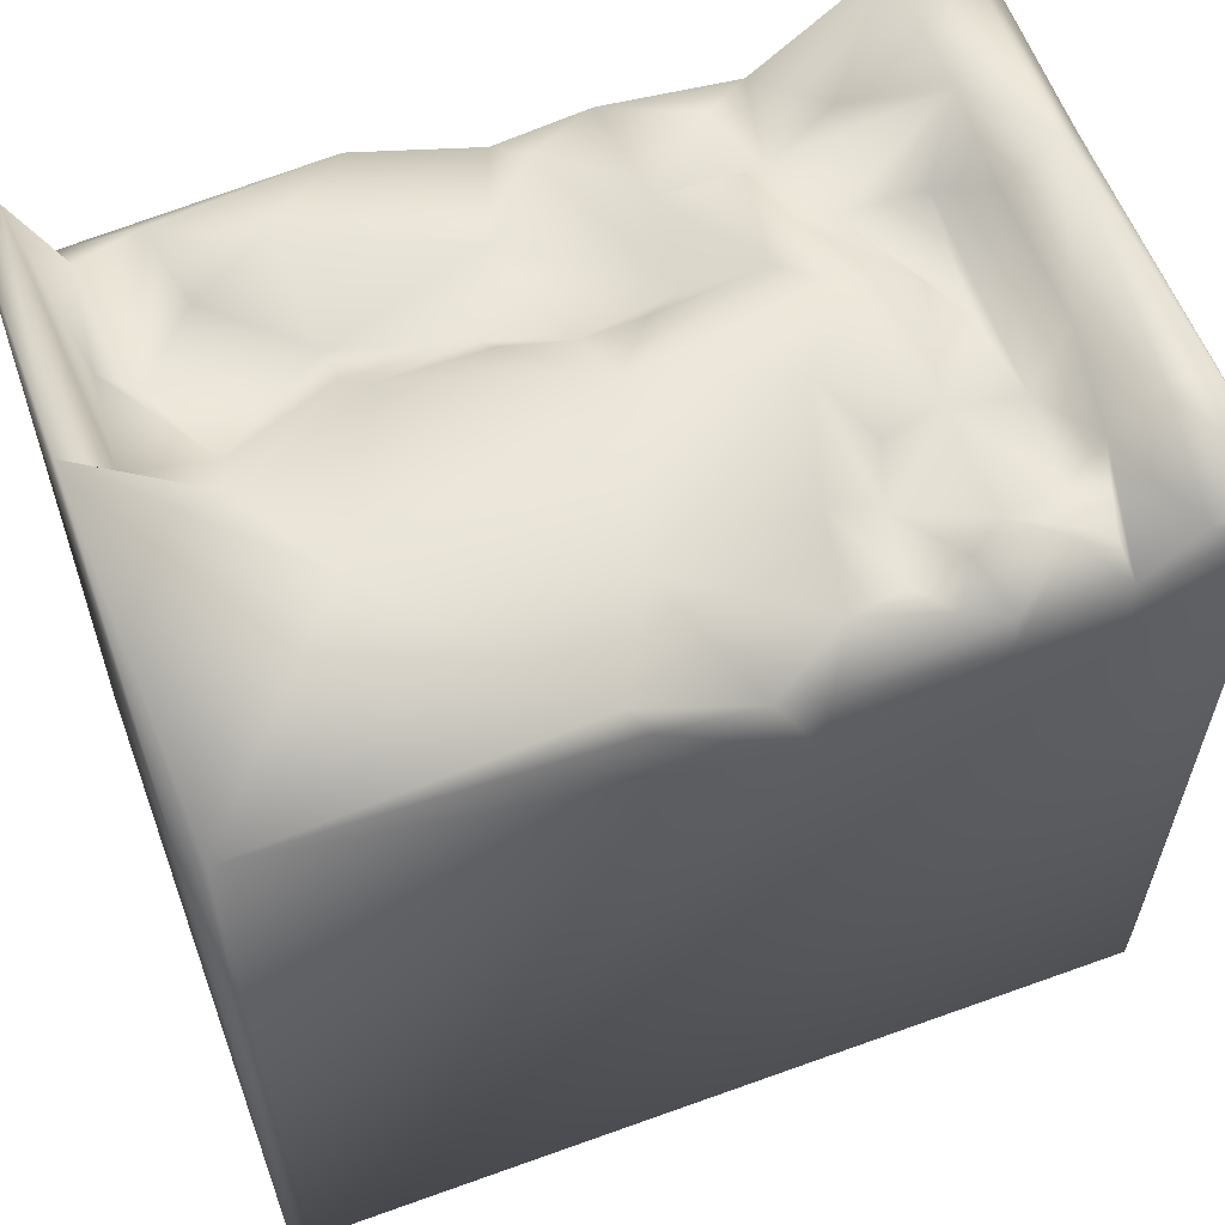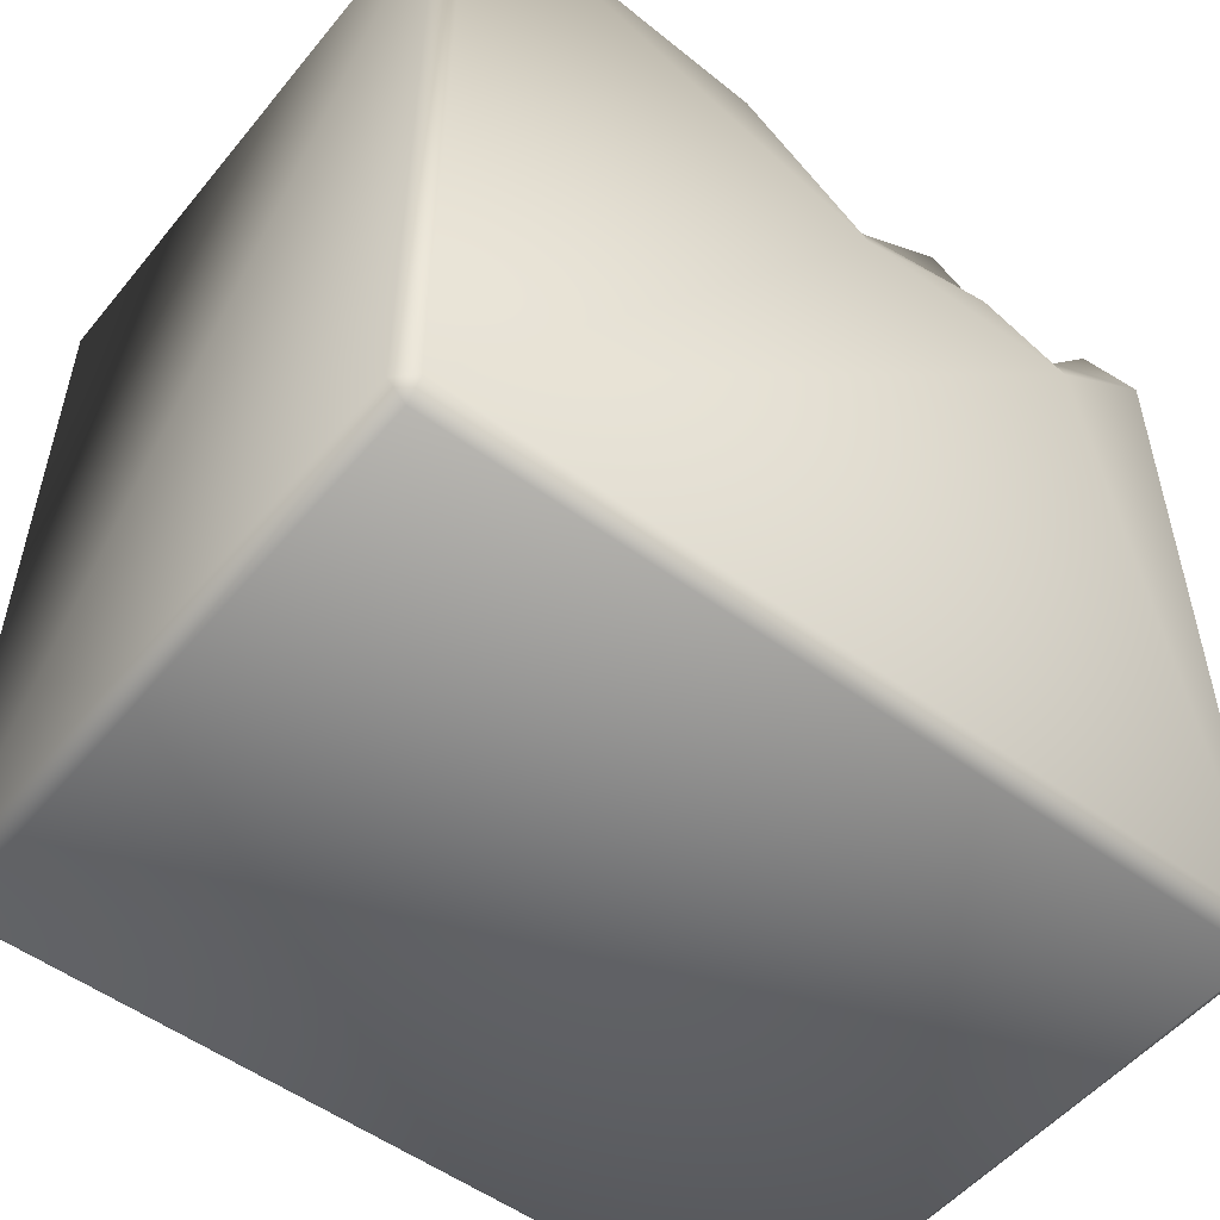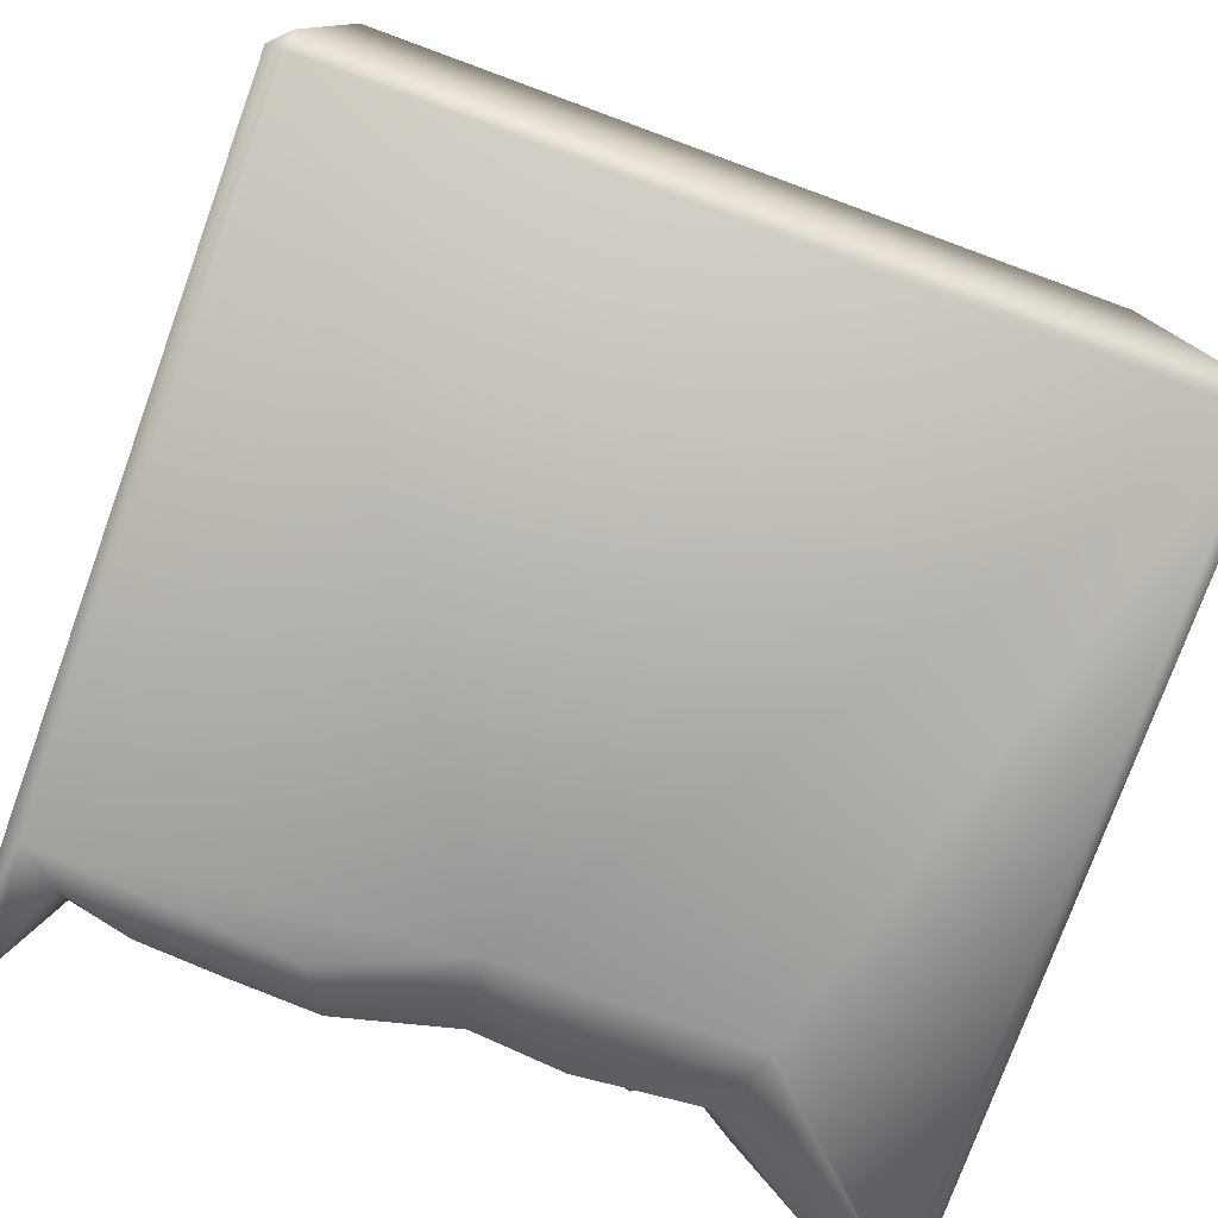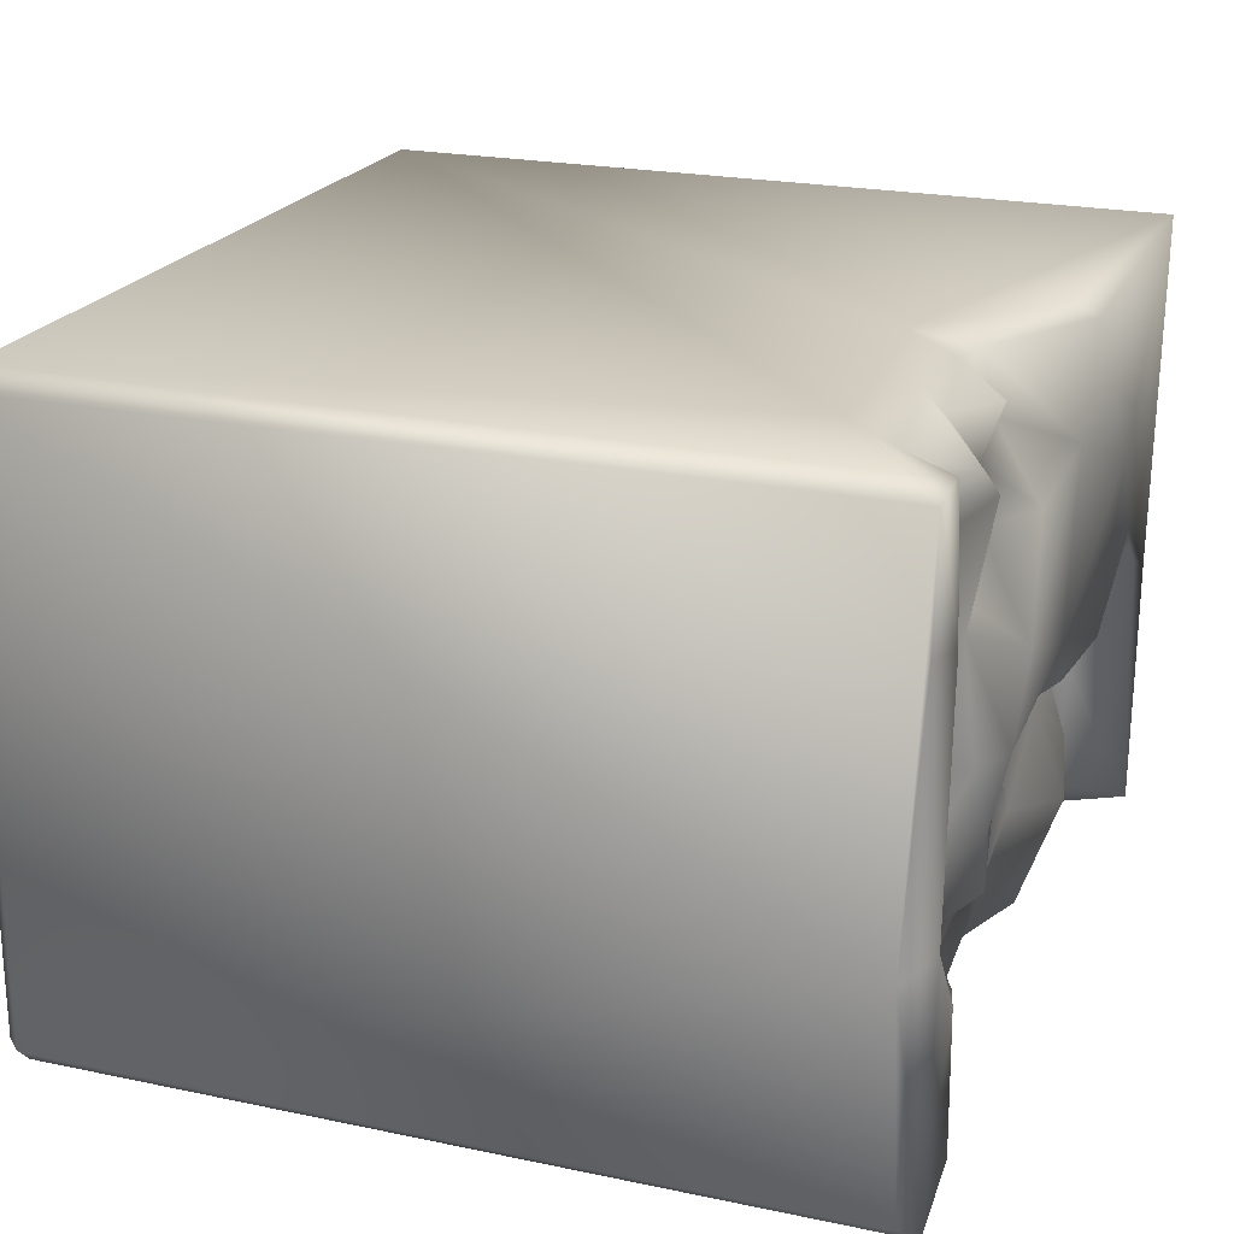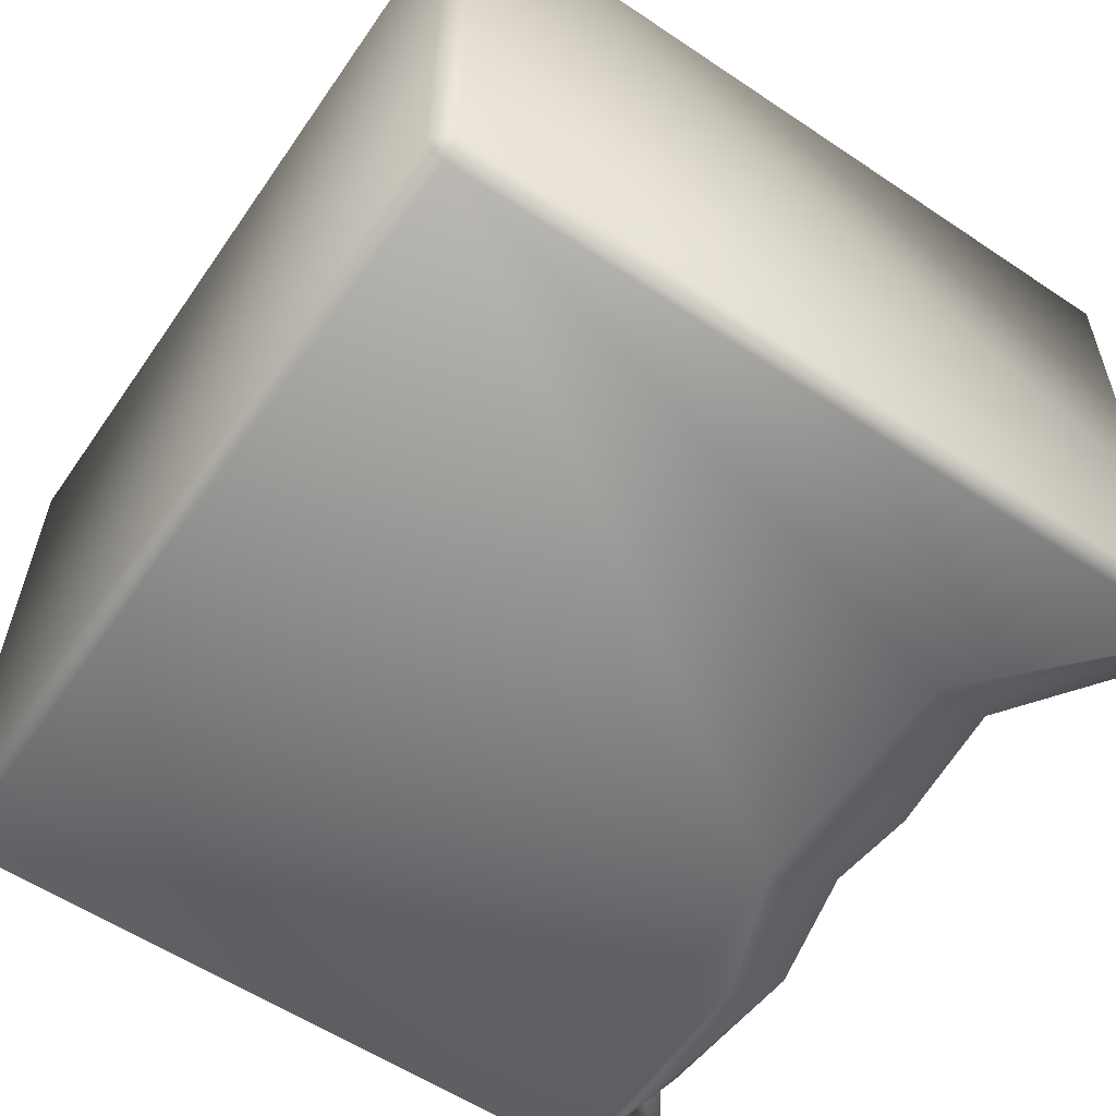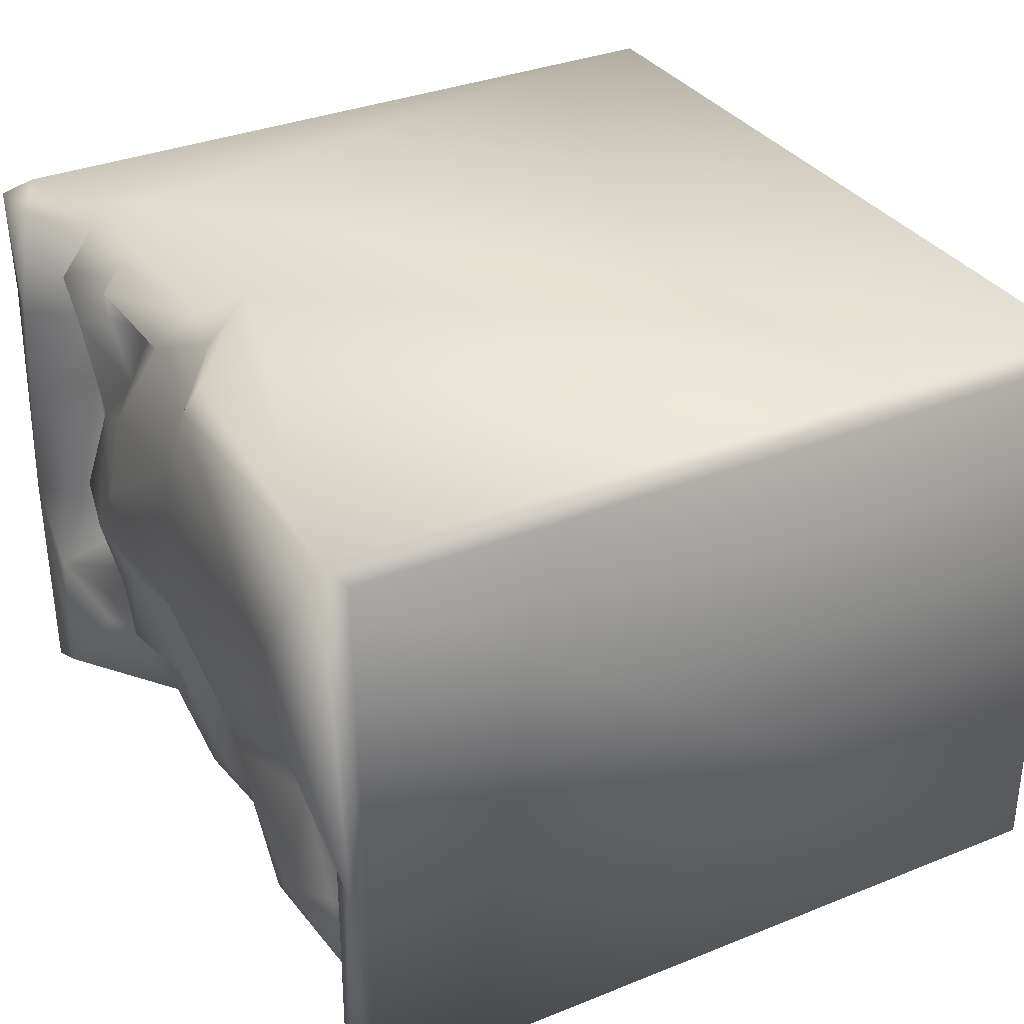
<metadata>
{"format":"obj","ext":"obj","renderer":"f3d","projection":"perspective","resolution":1024,"background":"white","views":[{"elev":60.0,"azim":-20.3,"up":"+Y"},{"elev":-52.4,"azim":-38.6,"up":"+Y"},{"elev":-77.8,"azim":-20.1,"up":"+Z"},{"elev":21.8,"azim":110.4,"up":"+Z"},{"elev":-58.5,"azim":55.5,"up":"+Z"},{"elev":33.3,"azim":-119.0,"up":"+Z"}]}
</metadata>
<code>
o Liquid_Domain
v -8.134 -8.756 6.217
v -8.487 -8.756 5.864
v -8.134 -9.109 5.864
v 8.487 -8.756 5.864
v 8.134 -9.109 5.864
v 8.487 -8.756 -5.864
v -8.134 -9.109 -5.864
v 8.134 -9.109 -5.864
v -8.487 -8.756 -5.864
v -8.134 -8.756 -6.217
v 8.134 -8.756 -6.217
v 8.438 6.878 5.885
v -8.142 7.101 6.205
v -8.428 6.643 -5.859
v -8.142 4.673 -6.194
v 8.134 -8.756 6.217
v -8.487 6.755 5.861
v -0.3807 3.952 -6.197
v 4.66 3.891 -6.2
v 8.113 7.002 -6.197
v 5.949 4.74 6.213
v 8.132 6.3 6.205
v 1.035 4.413 6.192
v -3.098 5.102 -6.158
v 7.22 6.28 -6.148
v 4.019 5.449 6.159
v 8.479 6.548 -1.647
v 1.293 5.366 5.874
v -0.1563 5.52 -5.377
v 1.693 5.65 -5.463
v 4.309 5.451 -5.325
v 0.3248 5.506 5.796
v 8.404 6.835 3.553
v 8.458 6.686 -5.88
v 6.796 7.058 -5.51
v -7.382 5.316 -5.95
v -2.506 5.989 -5.718
v -1.699 6.54 6.134
v 4.183 5.85 5.863
v 6.104 5.686 5.865
v -6.826 5.488 -2.745
v -3.963 5.869 -2.212
v -7.149 5.671 -5.32
v 5.159 6.763 5.325
v 1.784 6.089 5.094
v 6.092 5.983 5.079
v 2.909 5.821 4.829
v 5.849 5.668 3.933
v 6.655 6.044 3.543
v -5.972 5.431 -1.123
v -3.877 5.915 -1.591
v 6.937 6.35 -1.169
v -0.199 5.88 -1.03
v 4.539 5.643 -2.052
v 6.125 5.774 -1.917
v -1.66 5.548 -1.83
v 1.663 5.843 -1.384
v -7.392 5.872 -3.032
v 1.818 6.096 -3.073
v 3.798 5.842 -3.225
v -0.9564 6.088 -3.101
v -5.632 6.138 -3.581
v 0.344 5.758 -4.8
v -5.936 5.922 -5.43
v 3.405 5.593 -4.76
v 3.166 6.578 5.829
v 3.806 6.313 4.892
v 2.954 6.209 3.665
v 4.415 6.403 2.368
v 3.389 6.207 2.484
v 5.871 6.051 2.44
v 6.749 6.809 1.897
v 5.713 5.873 0.6862
v -3.519 7.028 -0.5856
v -1.572 6.795 -0.7175
v -7.958 7.026 -5.777
v -4.22 6.481 -4.251
v 5.067 6.601 -3.45
v 7.104 6.808 5.89
v 4.295 6.808 4.692
v -8.387 6.974 -0.9664
v 1.888 6.982 3.669
v 7.496 7.012 3.443
v 4.98 6.768 0.3718
v 2.901 6.664 -0.8065
v 3.515 6.707 -1.409
v 6.815 7.035 -2.773
v 3.197 6.65 -2.629
v -1.972 6.988 5.847
v -5.076 7.05 2.399
v -0.9195 7.015 3.925
v 2.56 7.073 1.541
v -6.007 7.039 0.6035
v 3.613 7.066 0.1434
v 7.975 7.064 -1.261
v -7.577 6.842 -0.4958
v -0.1112 7.055 0.5833
v 0.8807 6.339 -0.7758
f 3 1 2
f 1 3 16
f 3 5 16
f 16 5 4
f 7 3 2
f 6 4 5
f 5 3 8
f 8 3 7
f 8 6 5
f 9 7 2
f 7 9 10
f 8 7 10
f 11 8 10
f 6 8 11
f 12 16 4
f 34 6 11
f 1 13 2
f 16 21 1
f 22 16 12
f 9 14 15
f 10 9 15
f 2 13 17
f 2 17 9
f 10 18 11
f 4 6 27
f 21 23 1
f 11 19 20
f 20 34 11
f 10 15 18
f 11 18 19
f 16 22 21
f 18 15 24
f 21 26 23
f 12 4 27
f 27 6 34
f 17 14 9
f 19 25 20
f 19 18 30
f 31 19 30
f 23 13 1
f 23 32 38
f 28 32 23
f 17 81 14
f 18 29 30
f 31 35 19
f 24 15 36
f 18 24 37
f 29 18 37
f 19 35 25
f 26 28 23
f 21 40 26
f 12 27 33
f 42 41 50
f 42 50 51
f 63 30 29
f 31 30 65
f 24 36 37
f 23 38 13
f 26 39 28
f 44 39 26
f 40 44 26
f 71 48 49
f 93 51 50
f 71 55 73
f 55 71 52
f 73 55 54
f 98 57 53
f 56 42 51
f 53 61 56
f 61 42 56
f 53 57 61
f 42 62 41
f 57 63 61
f 59 63 57
f 62 64 41
f 60 65 59
f 63 29 61
f 59 30 63
f 65 30 59
f 65 60 31
f 41 43 58
f 64 43 41
f 36 43 64
f 37 36 64
f 15 14 76
f 15 76 36
f 39 66 28
f 21 22 40
f 28 66 45
f 39 67 66
f 40 46 44
f 47 45 66
f 47 66 67
f 44 67 39
f 40 49 46
f 32 28 45
f 91 32 45
f 46 49 48
f 47 67 68
f 48 80 46
f 47 68 82
f 47 82 45
f 80 48 69
f 69 70 68
f 48 71 69
f 71 49 72
f 73 69 71
f 73 54 84
f 74 51 93
f 98 85 57
f 58 96 50
f 56 75 53
f 54 86 84
f 41 58 50
f 59 57 85
f 86 54 60
f 60 88 86
f 60 54 87
f 54 55 87
f 59 88 60
f 78 60 87
f 96 58 76
f 42 77 62
f 61 77 42
f 77 64 62
f 29 77 61
f 78 31 60
f 29 37 77
f 58 43 76
f 37 64 77
f 36 76 43
f 38 32 89
f 79 40 22
f 22 12 79
f 89 32 91
f 80 67 44
f 40 79 49
f 91 45 82
f 46 80 44
f 79 83 49
f 80 68 67
f 80 69 68
f 72 49 83
f 92 82 68
f 68 70 92
f 69 92 70
f 84 69 73
f 71 72 52
f 96 93 50
f 75 97 53
f 53 97 98
f 56 51 74
f 75 56 74
f 52 87 55
f 88 59 85
f 86 88 85
f 31 78 35
f 13 38 89
f 12 83 79
f 17 13 81
f 12 33 83
f 90 13 89
f 91 90 89
f 13 90 81
f 82 92 91
f 90 93 81
f 33 95 83
f 90 74 93
f 97 90 91
f 92 97 91
f 94 97 92
f 69 94 92
f 83 95 72
f 93 96 81
f 90 97 74
f 84 94 69
f 95 52 72
f 94 85 97
f 85 98 97
f 75 74 97
f 86 85 94
f 84 86 94
f 33 27 95
f 52 95 87
f 96 76 81
f 20 87 95
f 27 34 20
f 95 27 20
f 81 76 14
f 35 78 87
f 20 35 87
f 20 25 35

</code>
